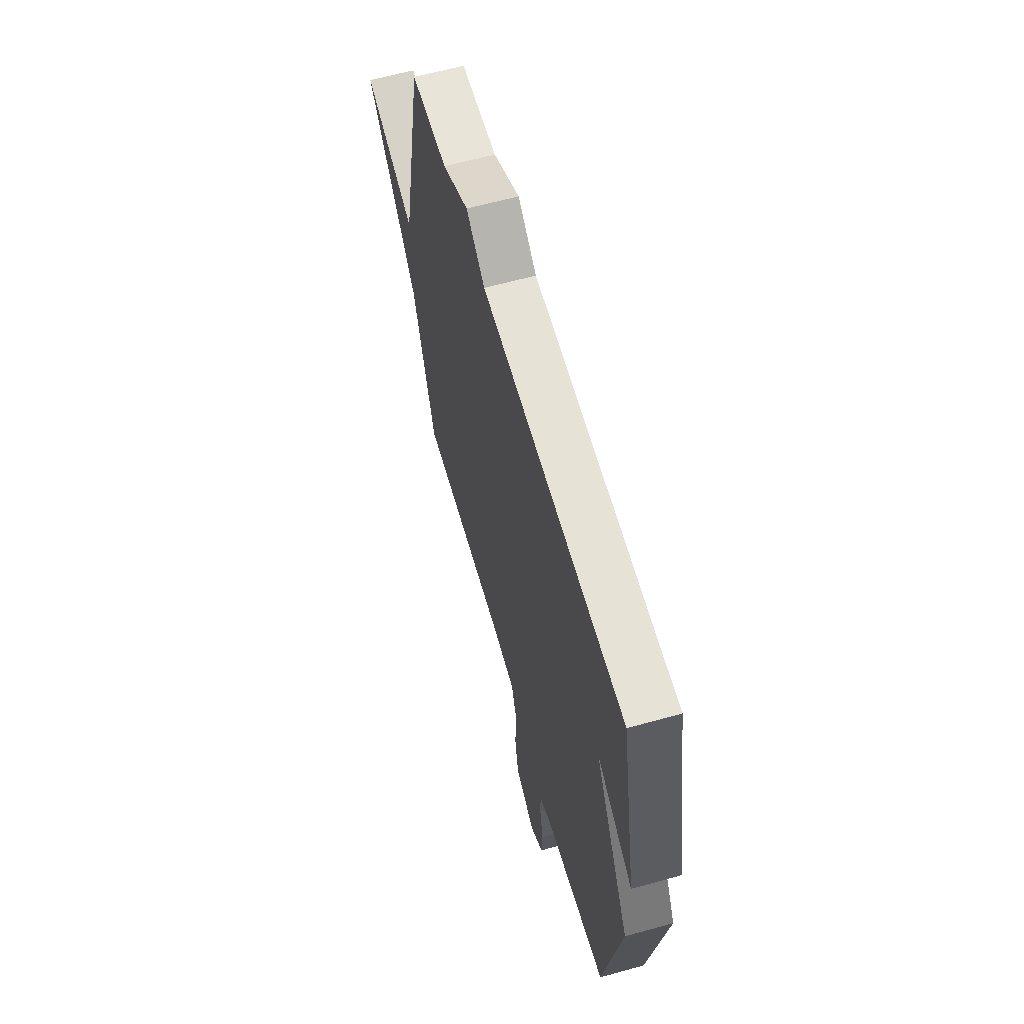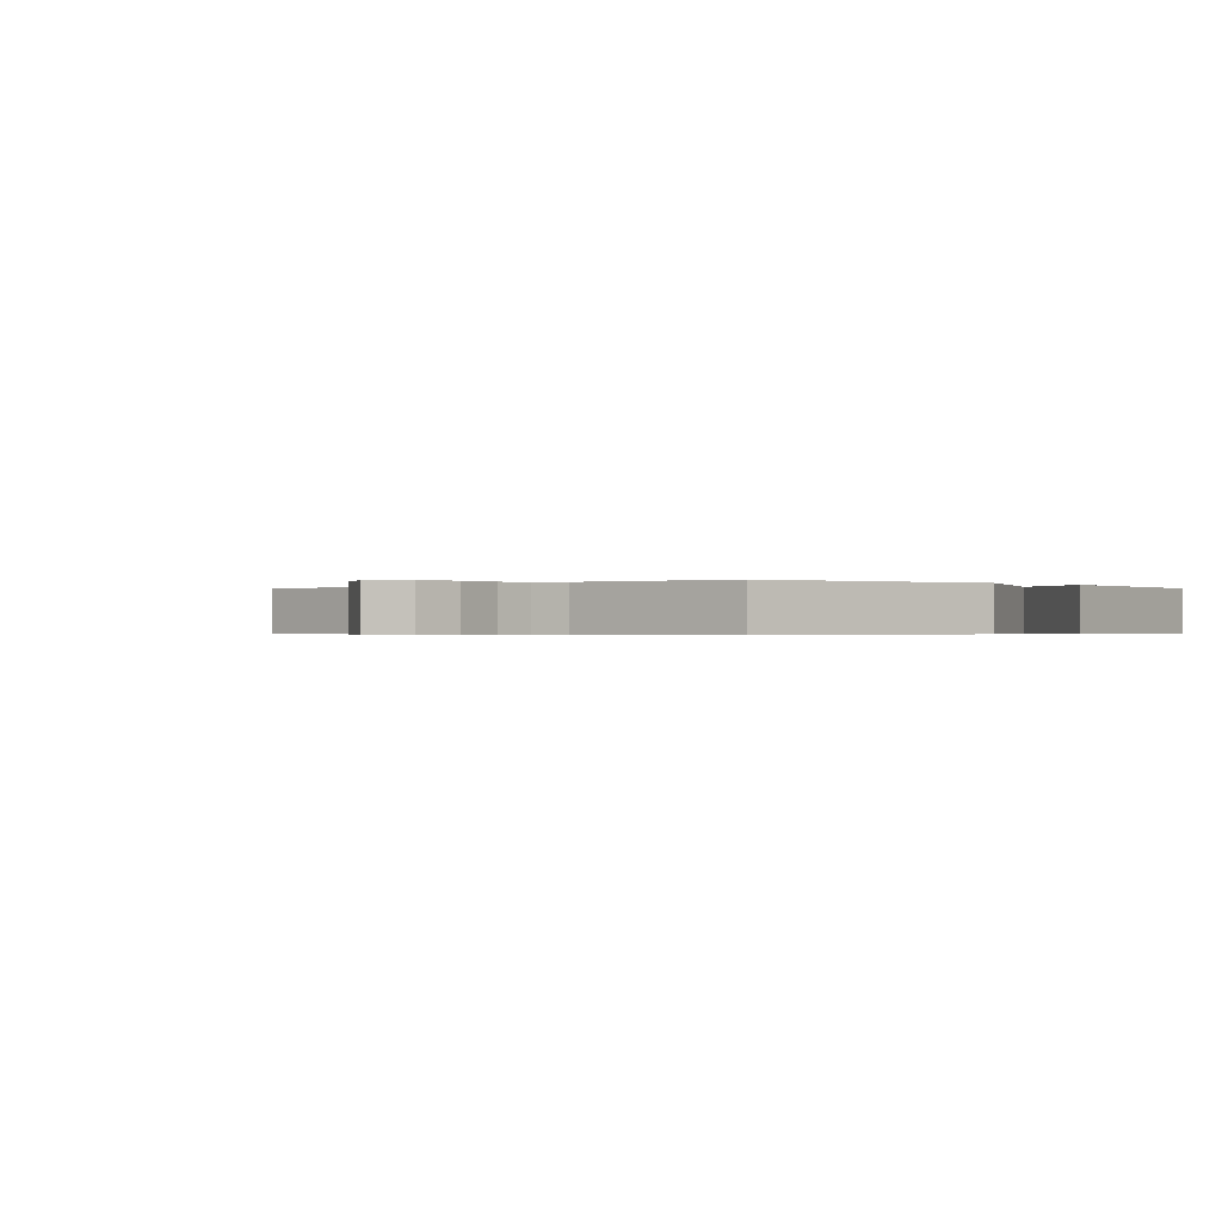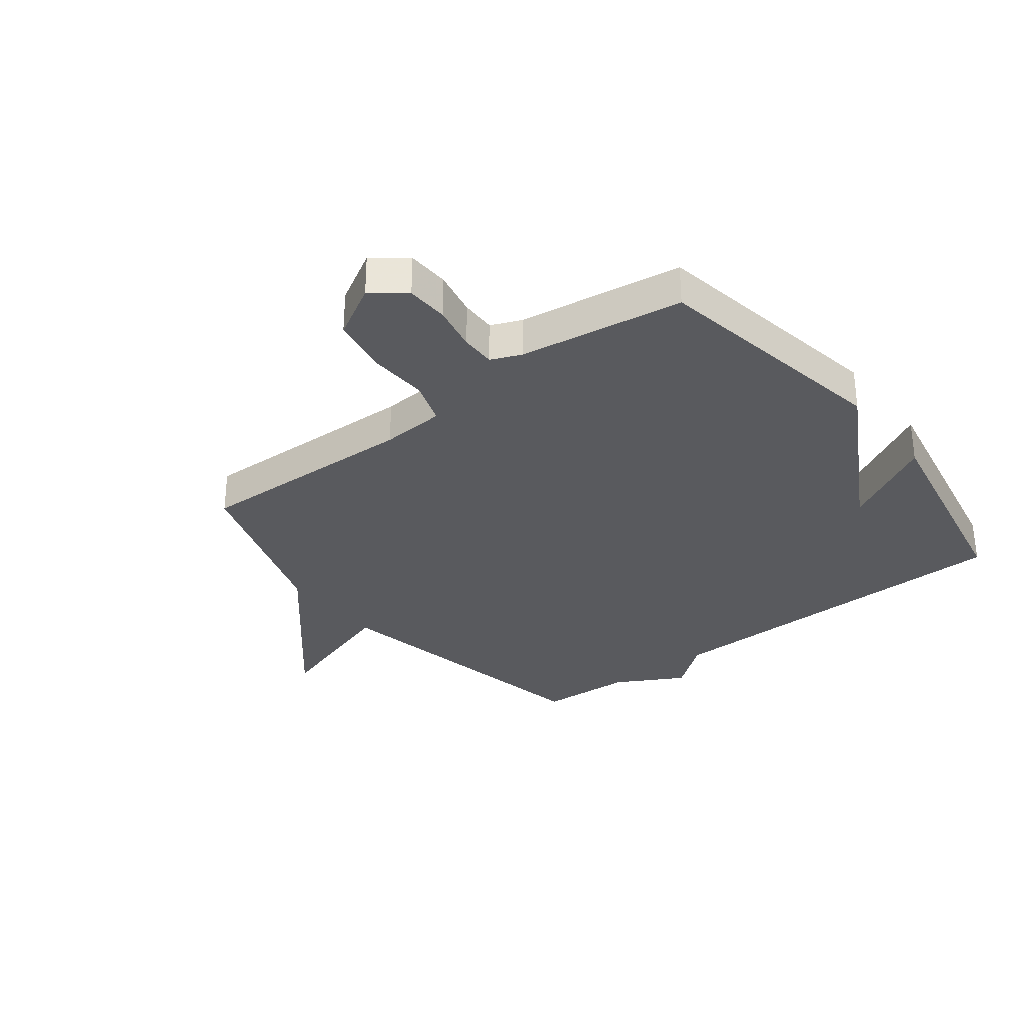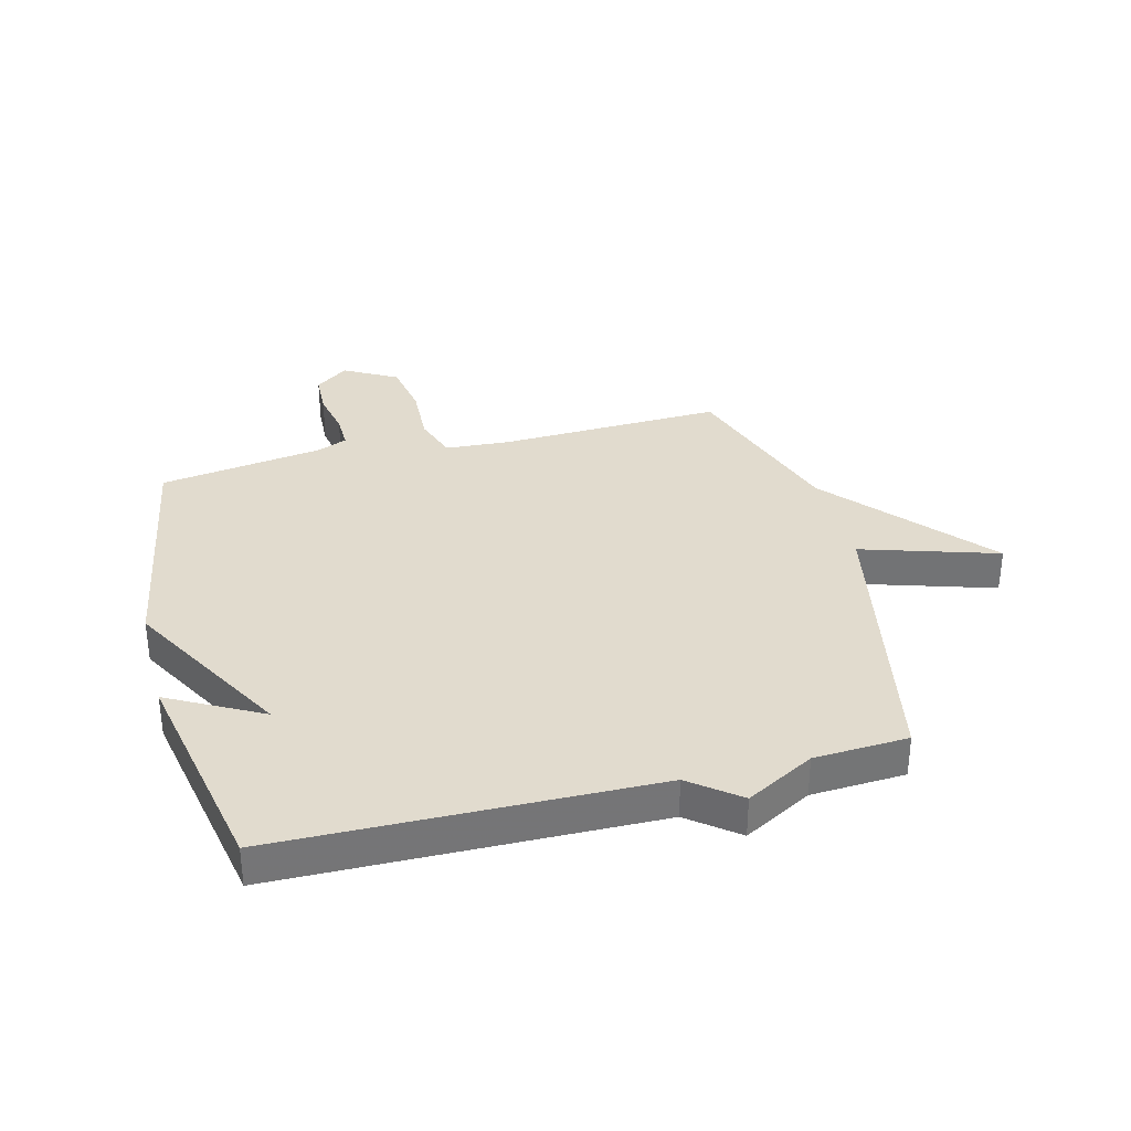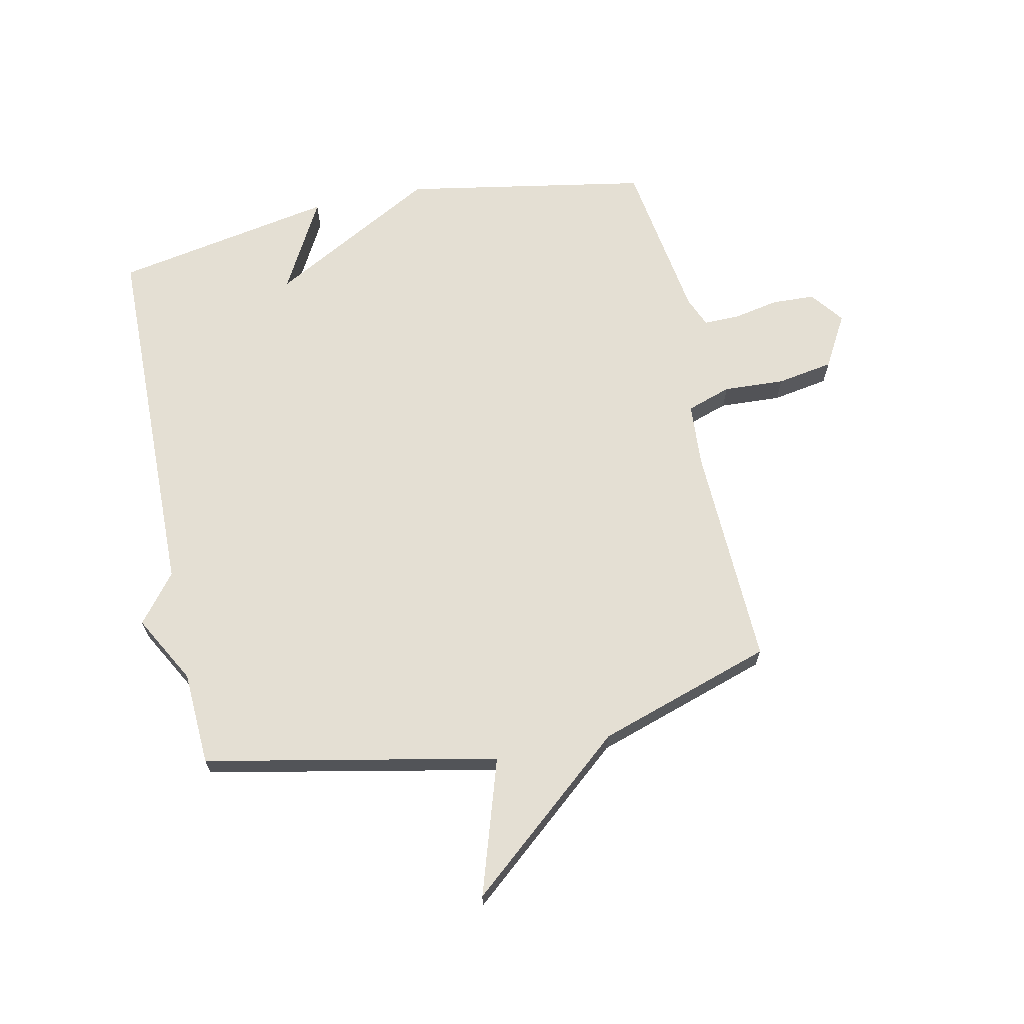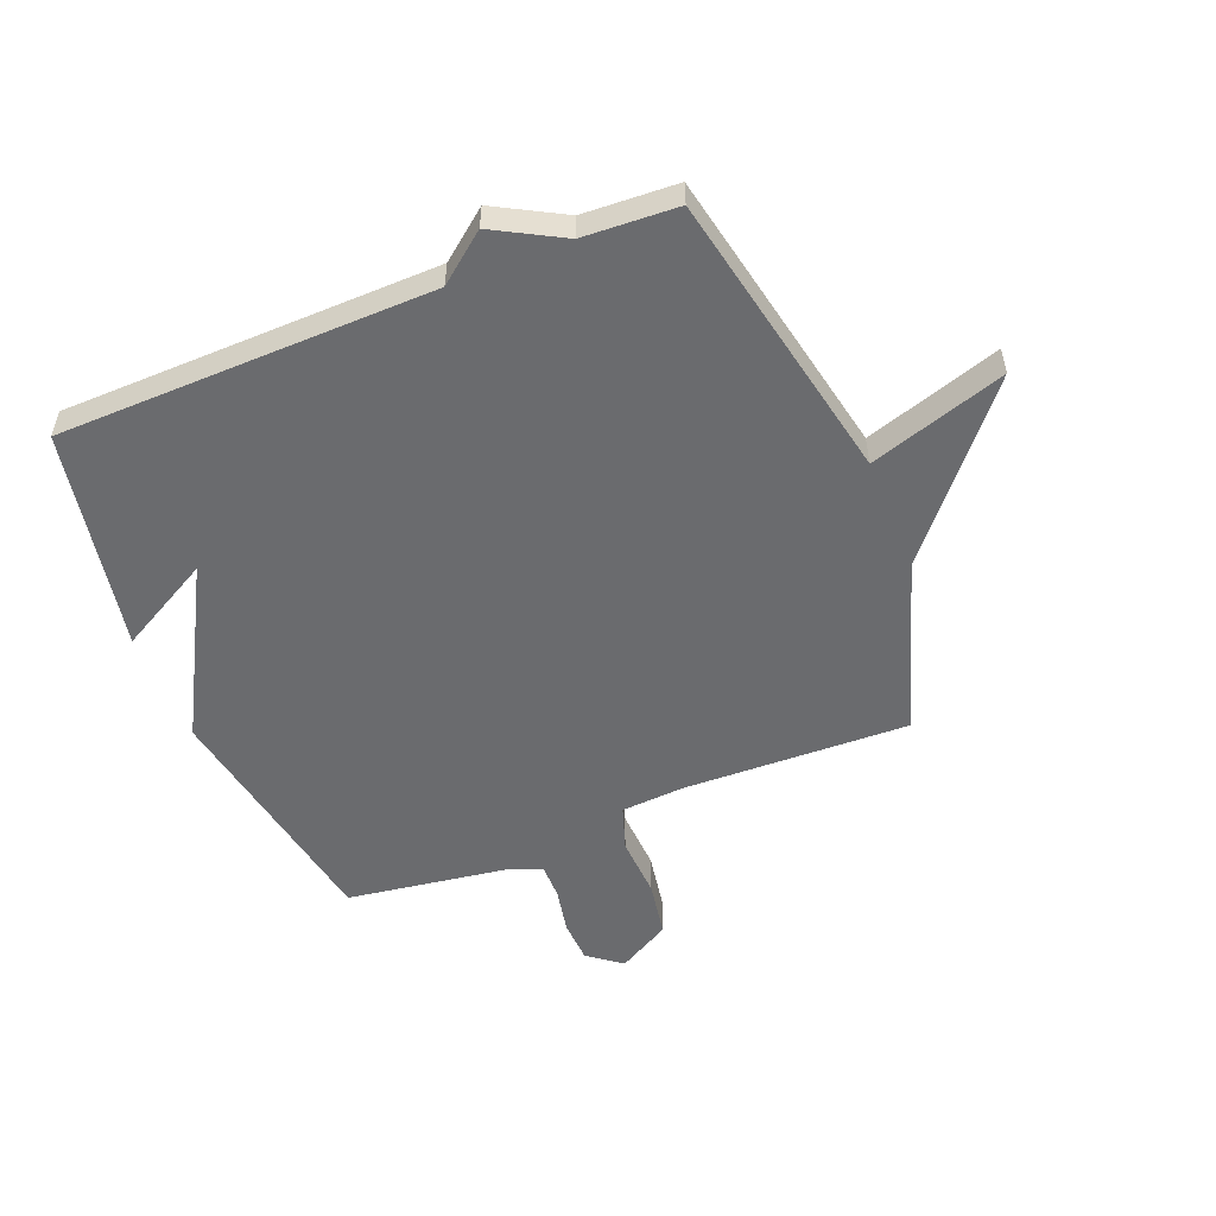
<metadata>
{"format":"obj","ext":"obj","renderer":"f3d","projection":"perspective","resolution":1024,"background":"white","views":[{"elev":62.5,"azim":-105.7,"up":"+Z"},{"elev":-0.4,"azim":-134.4,"up":"+Y"},{"elev":-31.6,"azim":-142.1,"up":"+Y"},{"elev":33.8,"azim":-14.4,"up":"+Y"},{"elev":66.6,"azim":78.3,"up":"+Y"},{"elev":-53.4,"azim":22.2,"up":"+Y"}]}
</metadata>
<code>
v -0.5 0.07 0.5
v 0.139 0.07 0.509
v 0.222 0.07 0.574
v 0.339 0.07 0.509
v 0.5 0.07 0.5
v 0.599 0.07 0
v 0.832 0.07 0.073
v 0.599 0.07 -0.2
v 0.5 0.07 -0.5
v 0.115 0.07 -0.486
v 0.005 0.07 -0.493
v -0.021 0.07 -0.569
v -0.016 0.07 -0.674
v -0.033 0.07 -0.771
v -0.124 0.07 -0.822
v -0.181 0.07 -0.778
v -0.184 0.07 -0.705
v -0.168 0.07 -0.626
v -0.167 0.07 -0.565
v -0.219 0.07 -0.543
v -0.5 0.07 -0.5
v -0.573 0.07 -0.079
v -0.414 0.07 0.207
v -0.573 0.07 0.121
v -0.5 0 0.5
v 0.139 0 0.509
v 0.222 0 0.574
v 0.339 0 0.509
v 0.5 0 0.5
v 0.599 0 0
v 0.832 0 0.073
v 0.599 0 -0.2
v 0.5 0 -0.5
v 0.115 0 -0.486
v 0.005 0 -0.493
v -0.021 0 -0.569
v -0.016 0 -0.674
v -0.033 0 -0.771
v -0.124 0 -0.822
v -0.181 0 -0.778
v -0.184 0 -0.705
v -0.168 0 -0.626
v -0.167 0 -0.565
v -0.219 0 -0.543
v -0.5 0 -0.5
v -0.573 0 -0.079
v -0.414 0 0.207
v -0.573 0 0.121
f 23 24 1 2
f 22 23 2
f 21 22 2
f 20 21 2
f 2 3 4
f 20 2 4
f 19 20 4
f 4 5 6
f 19 4 6
f 18 19 6
f 16 17 18
f 15 16 18
f 14 15 18
f 13 14 18
f 12 13 18
f 11 12 18
f 11 18 6
f 6 7 8
f 11 6 8
f 10 11 8
f 8 9 10
f 26 25 48 47
f 26 47 46
f 26 46 45
f 26 45 44
f 28 27 26
f 28 26 44
f 28 44 43
f 30 29 28
f 30 28 43
f 30 43 42
f 42 41 40
f 42 40 39
f 42 39 38
f 42 38 37
f 42 37 36
f 42 36 35
f 30 42 35
f 32 31 30
f 32 30 35
f 32 35 34
f 34 33 32
f 1 25 26 2
f 2 26 27 3
f 3 27 28 4
f 4 28 29 5
f 5 29 30 6
f 6 30 31 7
f 7 31 32 8
f 8 32 33 9
f 9 33 34 10
f 10 34 35 11
f 11 35 36 12
f 12 36 37 13
f 13 37 38 14
f 14 38 39 15
f 15 39 40 16
f 16 40 41 17
f 17 41 42 18
f 18 42 43 19
f 19 43 44 20
f 20 44 45 21
f 21 45 46 22
f 22 46 47 23
f 23 47 48 24
f 24 48 25 1

</code>
